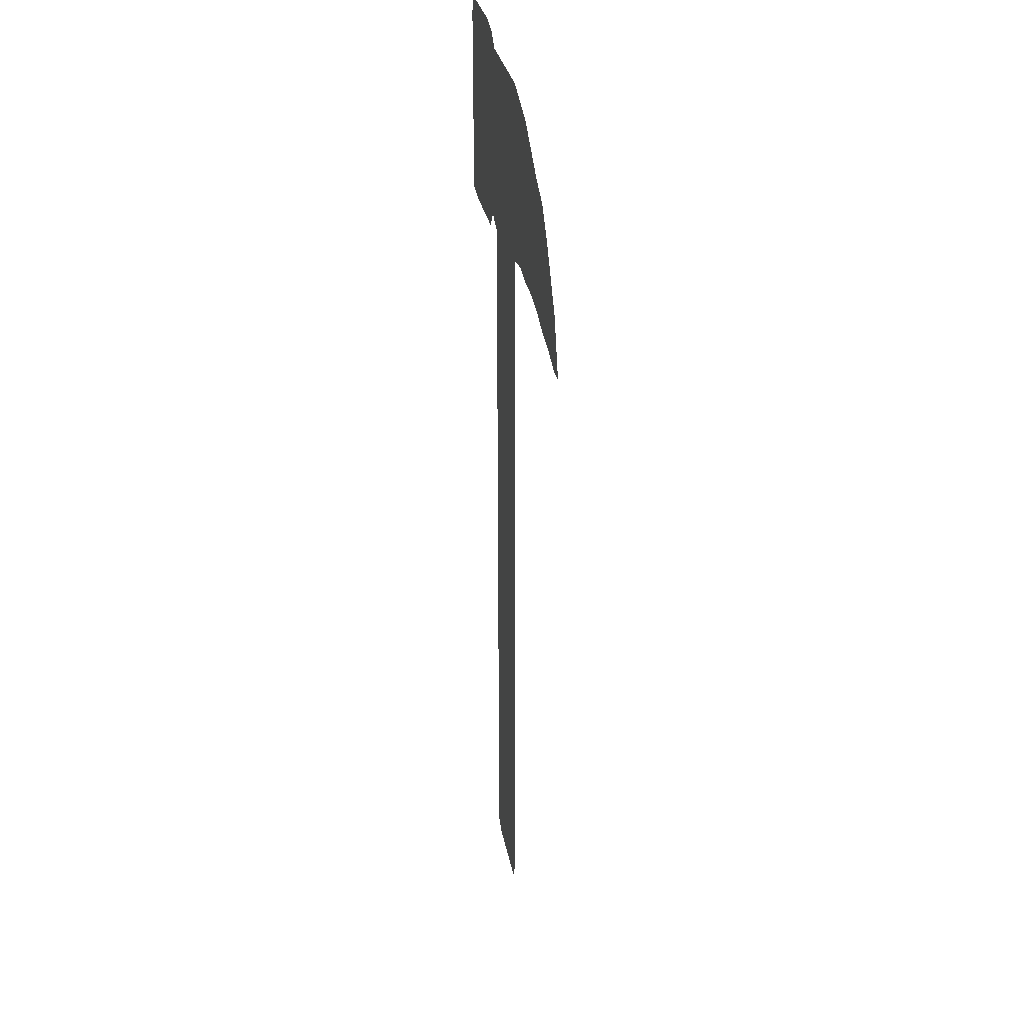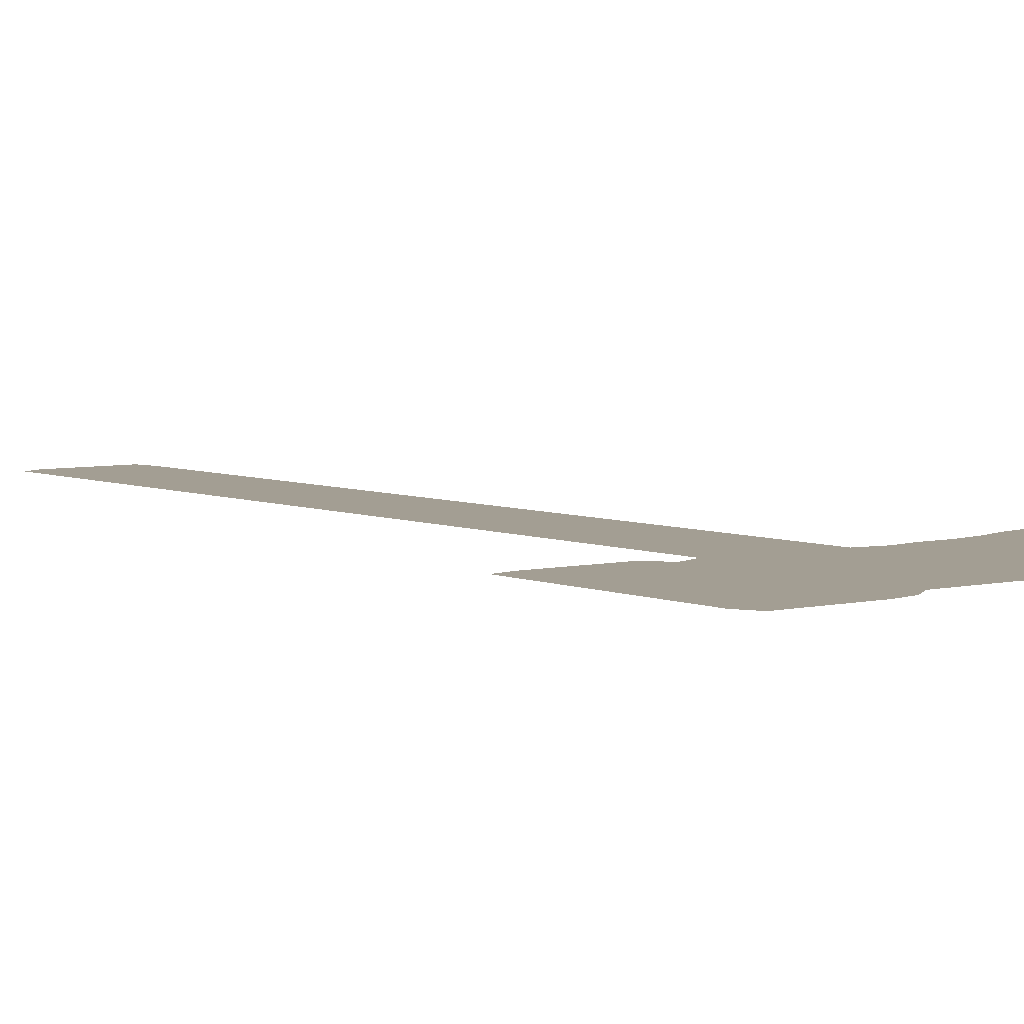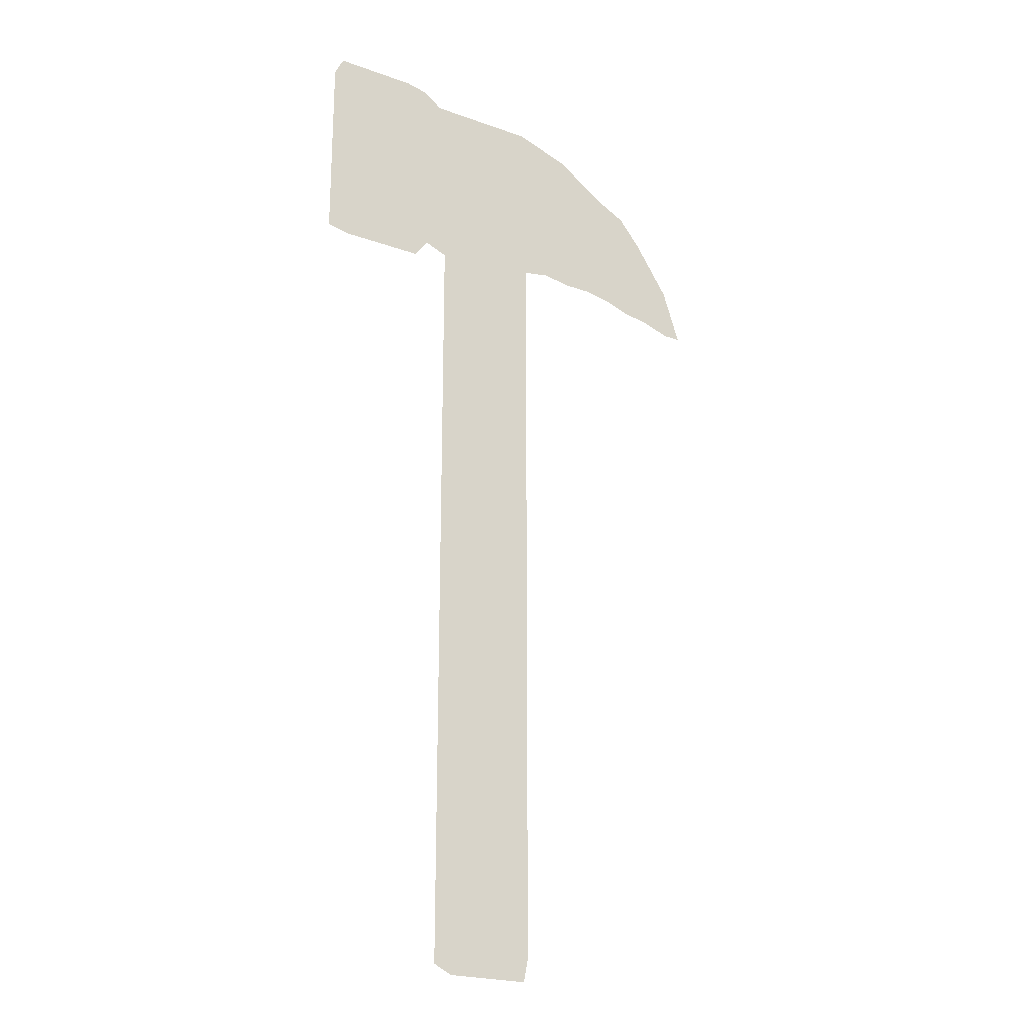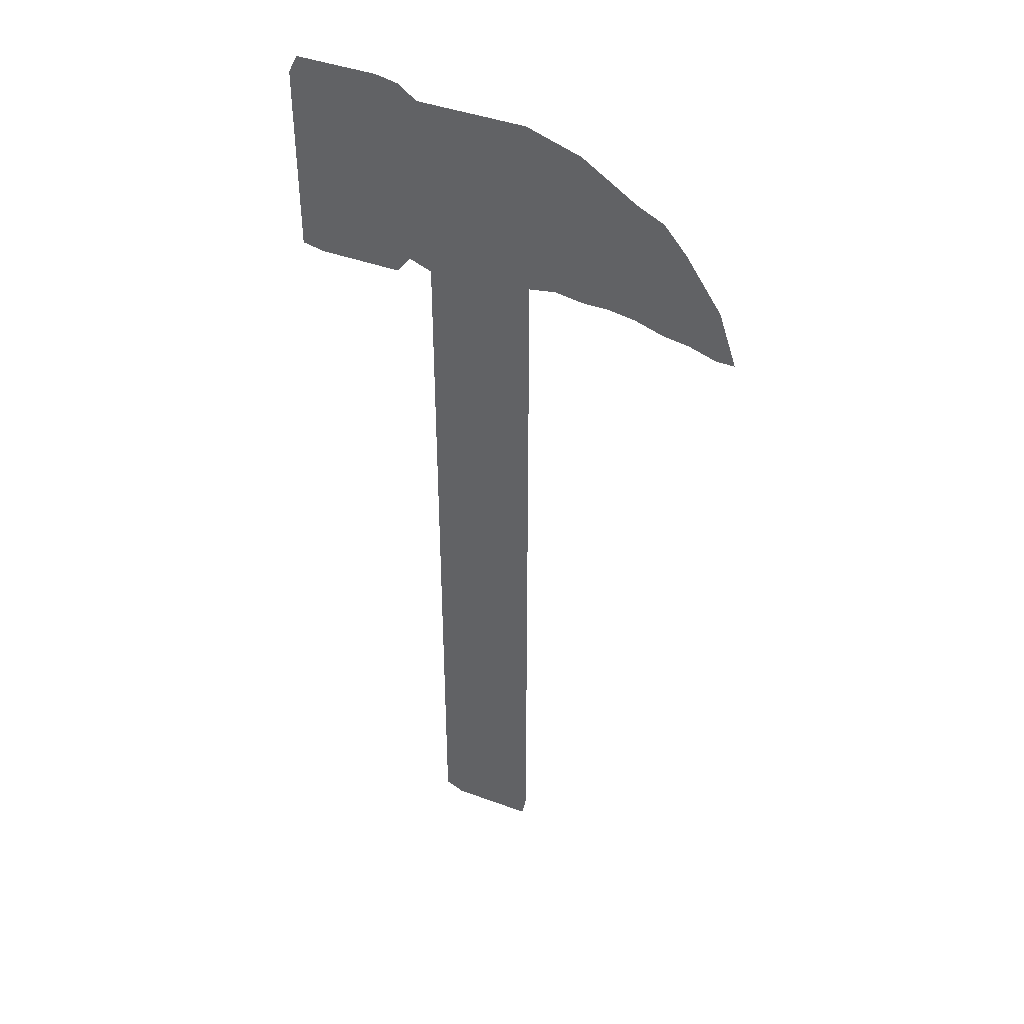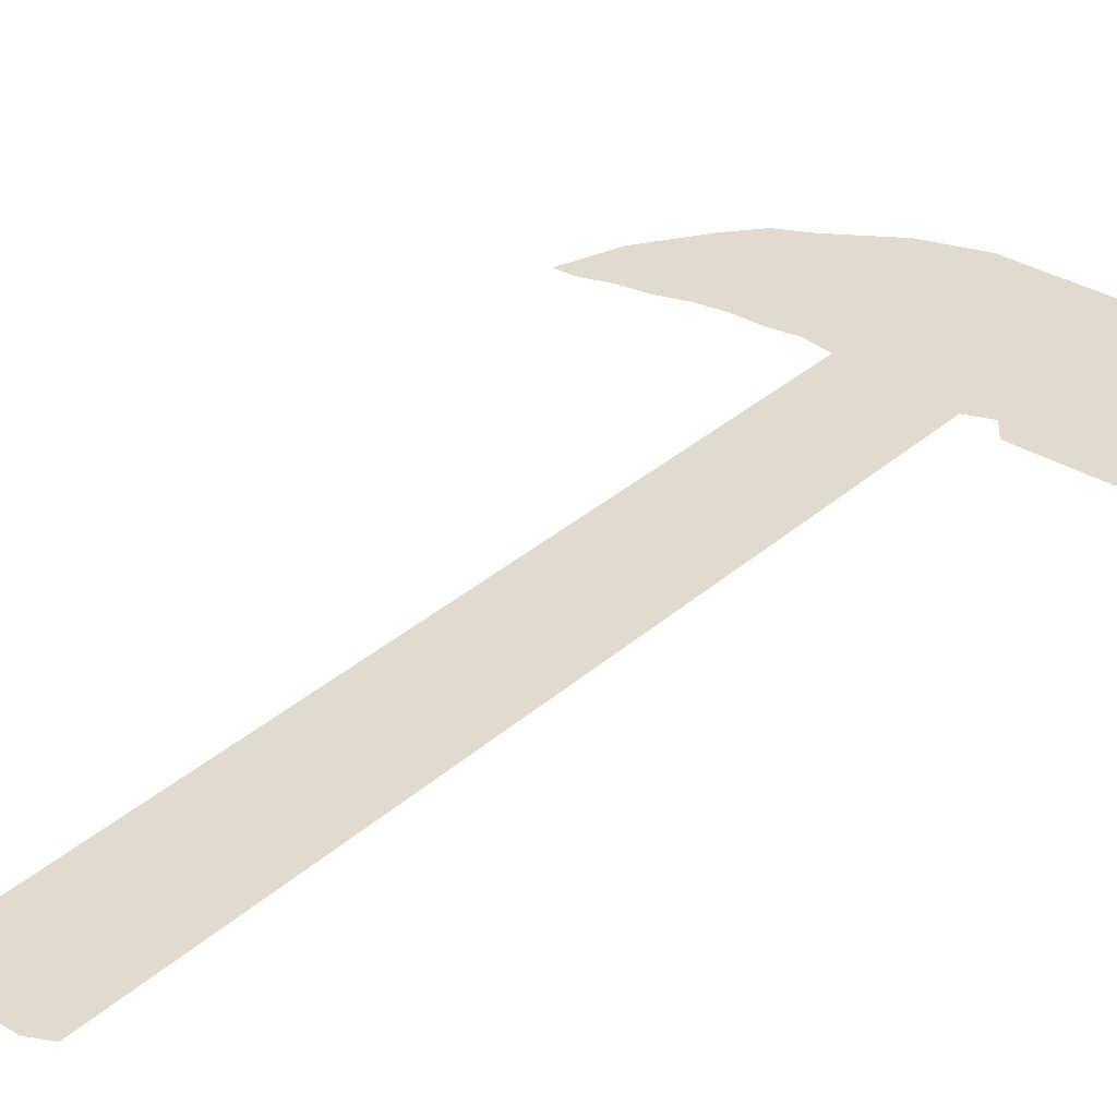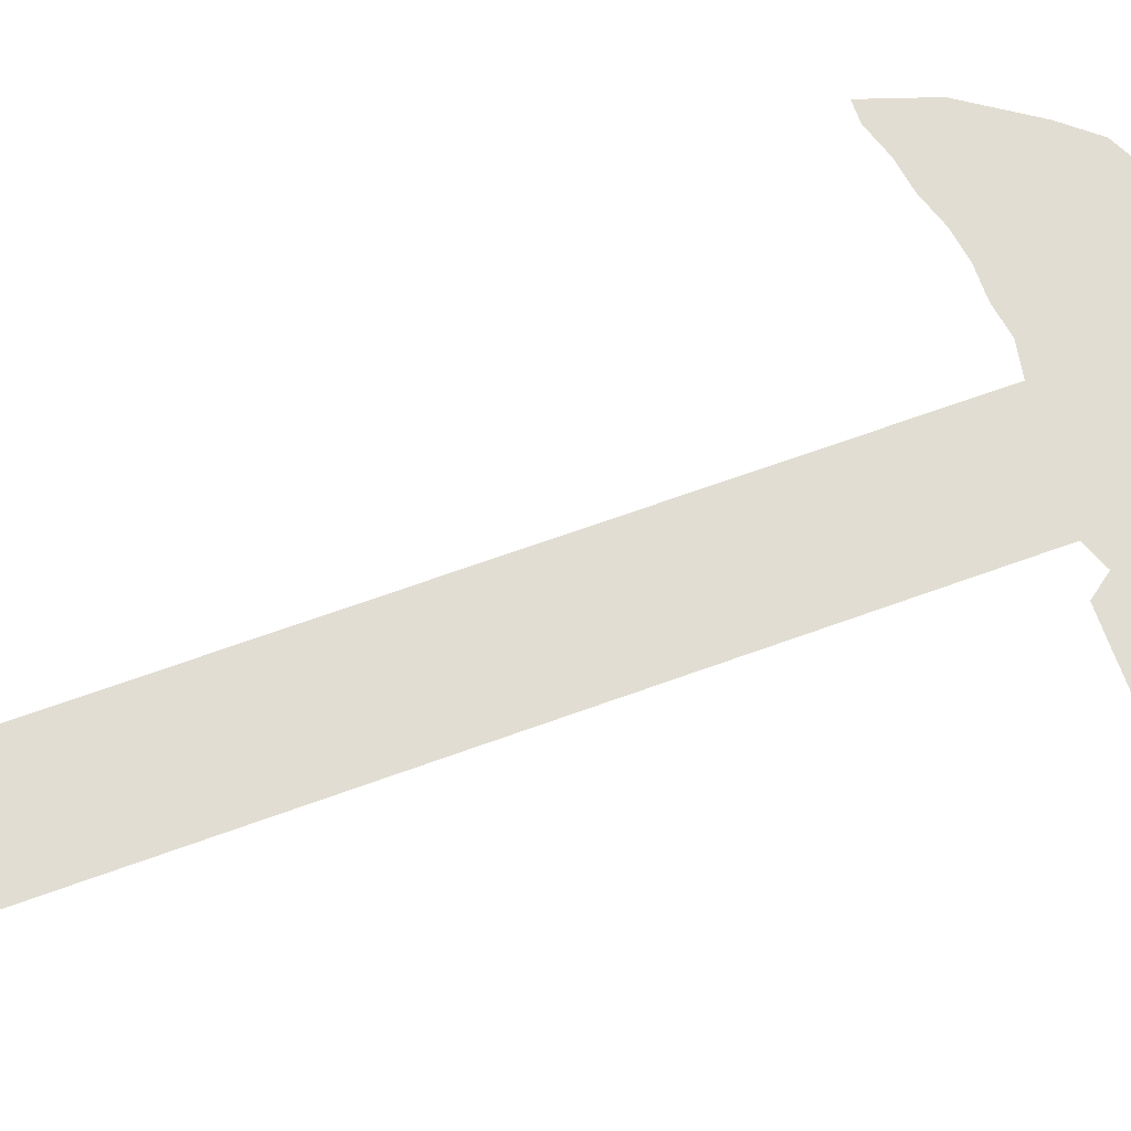
<metadata>
{"format":"obj","ext":"obj","renderer":"f3d","projection":"perspective","resolution":1024,"background":"white","views":[{"elev":30.2,"azim":-100.4,"up":"+Y"},{"elev":5.2,"azim":142.8,"up":"+Z"},{"elev":-22.3,"azim":148.2,"up":"+Y"},{"elev":42.1,"azim":-156.1,"up":"+Y"},{"elev":33.5,"azim":39.9,"up":"+Z"},{"elev":68.2,"azim":70.1,"up":"+Z"}]}
</metadata>
<code>
v 0.214 0.5209 0
v 0.214 0.5488 0
v 0.214 0.5767 0
v 0.214 0.6047 0
v 0.214 0.6326 0
v 0.214 0.6605 0
v 0.214 0.6884 0
v 0.214 0.7163 0
v 0.214 0.7442 0
v 0.214 0.7721 0
v 0.214 0.8 0
v 0.186 0.8046 0
v 0.1581 0.8 0
v 0.1302 0.8 0
v 0.1023 0.7954 0
v 0.07442 0.7861 0
v 0.04651 0.7814 0
v 0.01861 0.7721 0
v 0 0.7721 0
v 0.009302 0.8 0
v 0.01861 0.8279 0
v 0.03721 0.8558 0
v 0.05581 0.8837 0
v 0.07907 0.9116 0
v 0.107 0.9256 0
v 0.1349 0.9442 0
v 0.1628 0.9628 0
v 0.1907 0.9721 0
v 0.2186 0.9814 0
v 0.2465 0.9814 0
v 0.2744 0.9814 0
v 0.3023 0.9814 0
v 0.3302 0.9814 0
v 0.3488 0.9953 0
v 0.3721 1 0
v 0.4 1 0
v 0.4279 1 0
v 0.4558 1 0
v 0.4651 0.9814 0
v 0.4651 0.9535 0
v 0.4651 0.9256 0
v 0.4651 0.8977 0
v 0.4651 0.8698 0
v 0.4651 0.8419 0
v 0.4651 0.8139 0
v 0.4651 0.7861 0
v 0.4419 0.7814 0
v 0.4139 0.7814 0
v 0.3861 0.7814 0
v 0.3581 0.7814 0
v 0.3442 0.8 0
v 0.3209 0.7907 0
v 0.3209 0.7628 0
v 0.3209 0.7349 0
v 0.3209 0.707 0
v 0.3209 0.6791 0
v 0.3209 0.6512 0
v 0.3209 0.6233 0
v 0.3209 0.5954 0
v 0.3209 0.5674 0
v 0.3209 0.5395 0
v 0.3209 0.5116 0
v 0.3209 0.4837 0
v 0.3209 0.4558 0
v 0.3209 0.4279 0
v 0.3209 0.4 0
v 0.3209 0.3721 0
v 0.3209 0.3442 0
v 0.3209 0.3163 0
v 0.3209 0.2884 0
v 0.3209 0.2605 0
v 0.3209 0.2326 0
v 0.3209 0.2046 0
v 0.3209 0.1767 0
v 0.3209 0.1488 0
v 0.3209 0.1209 0
v 0.3209 0.09302 0
v 0.3209 0.06512 0
v 0.3209 0.03721 0
v 0.3209 0.009302 0
v 0.3023 0 0
v 0.2744 0 0
v 0.2465 0 0
v 0.2186 0 0
v 0.214 0.02326 0
v 0.214 0.05116 0
v 0.214 0.07907 0
v 0.214 0.107 0
v 0.214 0.1349 0
v 0.214 0.1628 0
v 0.214 0.1907 0
v 0.214 0.2186 0
v 0.214 0.2465 0
v 0.214 0.2744 0
v 0.214 0.3023 0
v 0.214 0.3302 0
v 0.214 0.3581 0
v 0.214 0.3861 0
v 0.214 0.4139 0
v 0.214 0.4419 0
v 0.214 0.4698 0
v 0.214 0.4977 0
f 83 85 84
f 42 51 43
f 33 51 42
f 11 52 31
f 17 21 20
f 16 21 17
f 12 25 13
f 79 81 80
f 79 82 81
f 78 82 79
f 43 51 44
f 44 51 49
f 49 51 50
f 37 39 38
f 33 42 41
f 32 51 33
f 32 52 51
f 31 52 32
f 11 28 12
f 12 28 27
f 18 20 19
f 17 20 18
f 15 23 22
f 15 22 16
f 16 22 21
f 12 27 26
f 12 26 25
f 74 90 75
f 44 48 45
f 44 49 48
f 9 54 53
f 36 40 37
f 36 41 40
f 37 40 39
f 11 31 30
f 11 30 28
f 62 102 63
f 2 61 60
f 8 54 9
f 6 56 7
f 4 59 58
f 4 58 5
f 75 89 76
f 75 90 89
f 69 95 70
f 45 47 46
f 45 48 47
f 9 53 10
f 10 52 11
f 10 53 52
f 33 35 34
f 33 41 35
f 35 41 36
f 1 62 61
f 1 61 2
f 1 102 62
f 2 60 3
f 3 59 4
f 3 60 59
f 7 56 55
f 7 55 8
f 8 55 54
f 13 25 14
f 14 25 24
f 14 23 15
f 14 24 23
f 5 57 6
f 5 58 57
f 6 57 56
f 77 87 78
f 68 96 69
f 69 96 95
f 70 94 71
f 70 95 94
f 28 30 29
f 78 86 82
f 78 87 86
f 82 86 83
f 83 86 85
f 76 89 88
f 76 88 77
f 77 88 87
f 67 97 68
f 68 97 96
f 71 93 72
f 71 94 93
f 66 98 67
f 67 98 97
f 73 91 74
f 74 91 90
f 65 99 66
f 66 99 98
f 72 93 92
f 72 92 73
f 73 92 91
f 63 101 64
f 63 102 101
f 65 100 99
f 64 100 65
f 64 101 100

</code>
